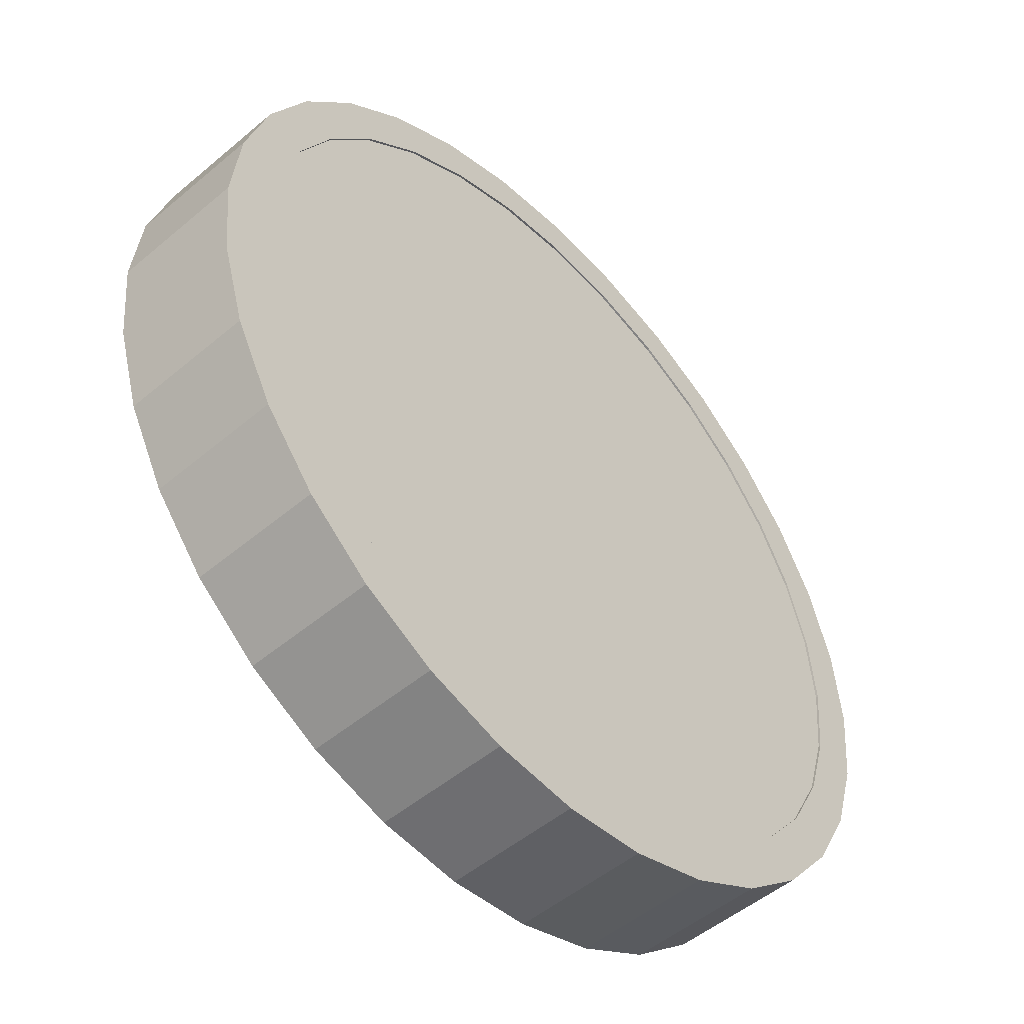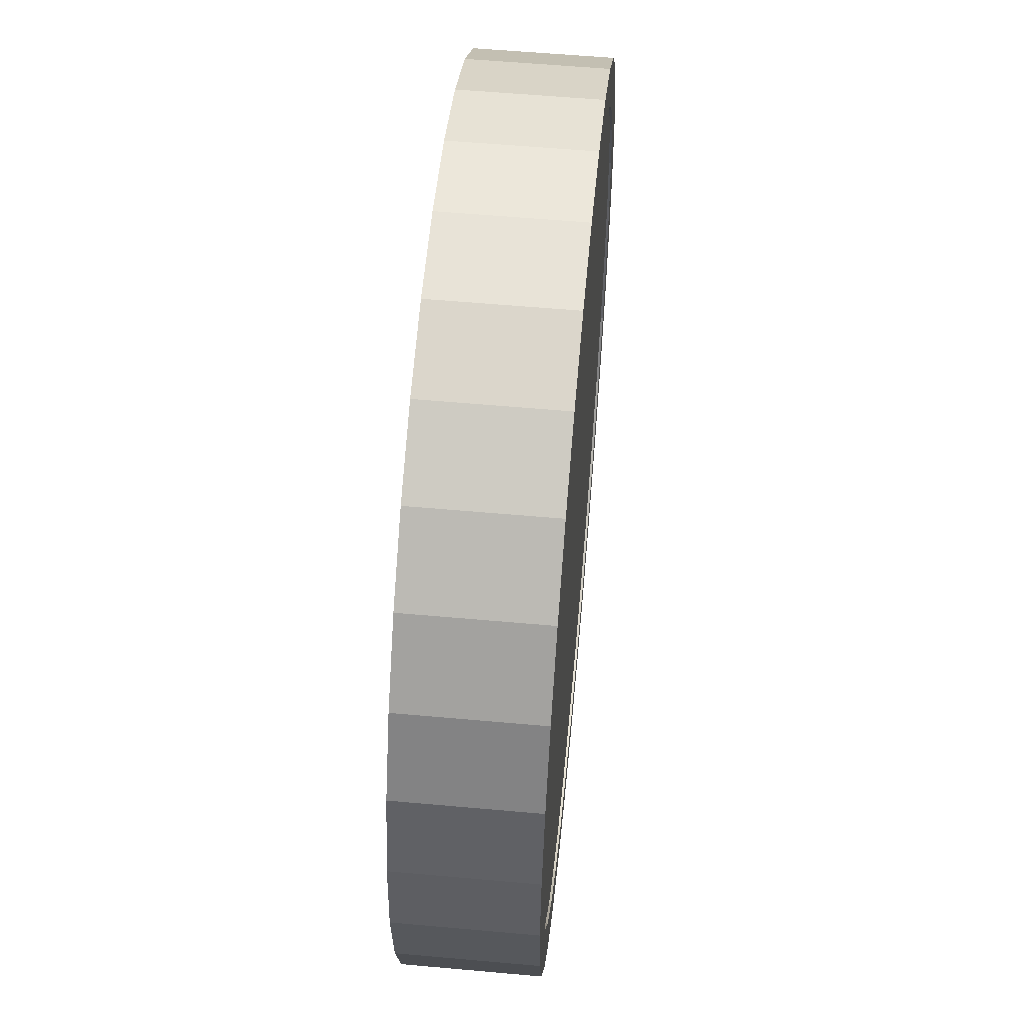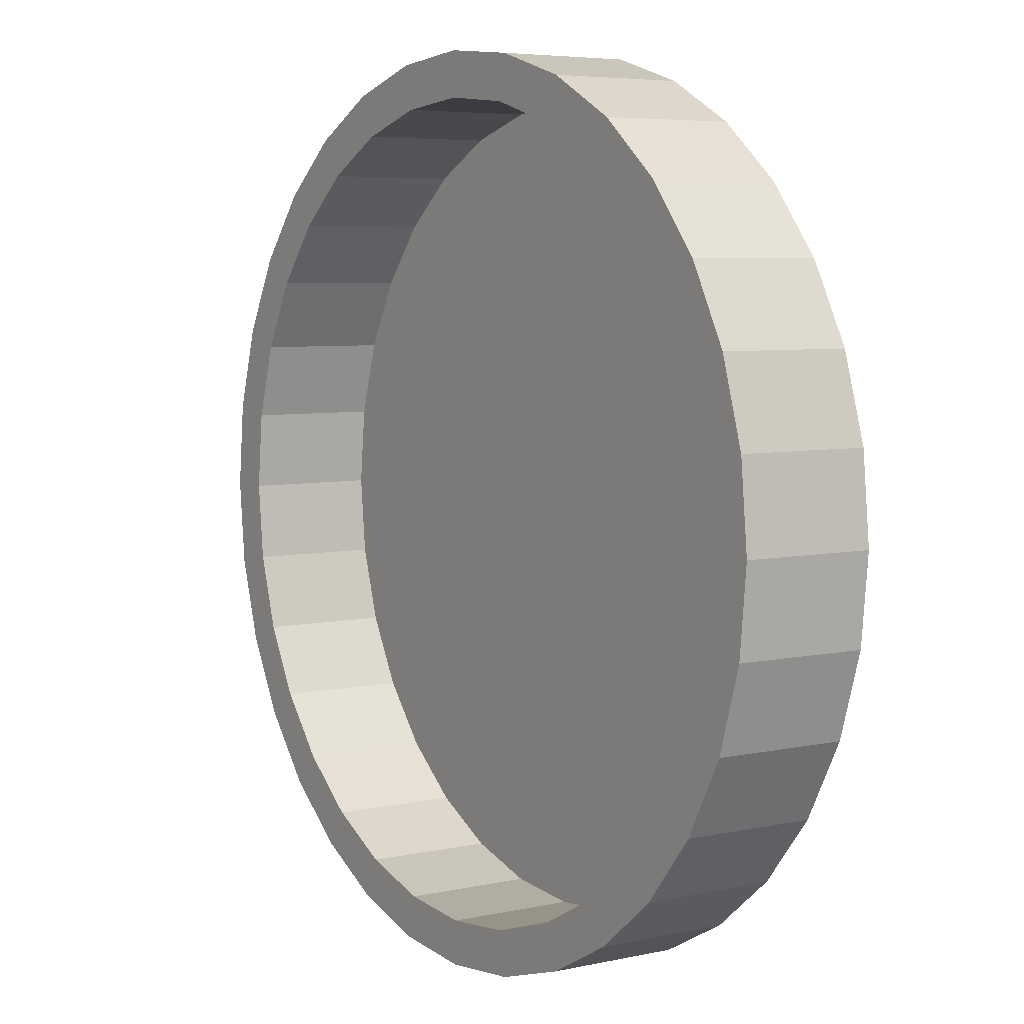
<metadata>
{"format":"obj","ext":"obj","renderer":"f3d","projection":"perspective","resolution":1024,"background":"white","views":[{"elev":-50.7,"azim":-47.4,"up":"+Z"},{"elev":56.4,"azim":-84.6,"up":"+Z"},{"elev":5.6,"azim":-123.9,"up":"+Z"}]}
</metadata>
<code>
o Cylinder.001
v 0 1.47 -5
v 0.9755 1.47 -4.904
v 0.9755 0.005 -4.904
v 0.9526 0.005 -4.906
v 0 0.005 -5
v 0 1.47 -4.5
v 1.891 0.005 -4.626
v -0.9754 1.47 -4.904
v -0.0228 0.005 -4.998
v 0.8779 1.47 -4.414
v -0.8779 1.47 -4.414
v 1.913 1.47 -4.619
v 1.913 0.005 -4.619
v 1.913 0.005 -4.619
v -0.9754 0.005 -4.904
v 0.8779 0.005 -4.414
v 0.8574 0.005 -4.416
v 0 0.005 -4.5
v -0.02052 0.005 -4.498
v 2.758 0.005 -4.168
v -1.913 1.47 -4.619
v -0.9974 0.005 -4.897
v -1.722 1.47 -4.157
v 1.722 1.47 -4.157
v 1.702 0.005 -4.163
v -0.8779 0.005 -4.414
v 2.778 1.47 -4.157
v 2.778 0.005 -4.157
v -1.913 0.005 -4.619
v -0.8976 0.005 -4.408
v 2.5 1.47 -3.742
v 1.722 0.005 -4.157
v 3.518 0.005 -3.55
v -2.778 1.47 -4.157
v -1.934 0.005 -4.609
v -2.5 1.47 -3.742
v -1.722 0.005 -4.157
v 2.5 0.005 -3.742
v 2.482 0.005 -3.751
v 3.182 1.47 -3.182
v 3.536 1.47 -3.536
v 3.536 0.005 -3.536
v -2.778 0.005 -4.157
v -1.74 0.005 -4.148
v 3.166 0.005 -3.195
v 3.182 0.005 -3.182
v 4.143 0.005 -2.796
v -3.536 1.47 -3.536
v -2.796 0.005 -4.143
v -3.182 1.47 -3.182
v -2.5 0.005 -3.742
v 3.742 1.47 -2.5
v 3.729 0.005 -2.516
v 4.157 1.47 -2.778
v 4.157 0.005 -2.778
v -3.536 0.005 -3.536
v -2.516 0.005 -3.729
v 3.742 0.005 -2.5
v 4.609 0.005 -1.934
v -4.157 1.47 -2.778
v -3.55 0.005 -3.518
v -3.742 1.47 -2.5
v -3.182 0.005 -3.182
v 4.157 1.47 -1.722
v 4.148 0.005 -1.74
v 4.619 1.47 -1.913
v 4.619 0.005 -1.913
v -4.157 0.005 -2.778
v -3.195 0.005 -3.166
v 4.157 0.005 -1.722
v 4.897 0.005 -0.9974
v -4.619 1.47 -1.913
v -4.168 0.005 -2.758
v -4.157 1.47 -1.722
v -3.742 0.005 -2.5
v 4.414 1.47 -0.8779
v 4.408 0.005 -0.8976
v 4.904 1.47 -0.9755
v 4.904 0.005 -0.9755
v -4.619 0.005 -1.913
v -3.751 0.005 -2.482
v 4.414 0.005 -0.8779
v 4.998 0.005 -0.0228
v -4.904 1.47 -0.9755
v -4.626 0.005 -1.891
v -4.414 1.47 -0.8779
v -4.157 0.005 -1.722
v 4.5 1.47 -0
v 4.498 0.005 -0.02052
v 5 1.47 -0
v 5 0.005 -0
v -4.904 0.005 -0.9755
v -4.163 0.005 -1.702
v 4.5 0.005 -0
v 4.906 0.005 0.9526
v -5 1.47 -5e-06
v -4.906 0.005 -0.9527
v -4.5 1.47 -4e-06
v -4.414 0.005 -0.8779
v 4.904 1.47 0.9755
v 4.416 0.005 0.8574
v 4.904 0.005 0.9755
v -5 0.005 -5e-06
v -4.416 0.005 -0.8574
v 4.414 1.47 0.8779
v 4.414 0.005 0.8779
v 4.626 0.005 1.891
v -4.904 1.47 0.9754
v -4.998 0.005 0.0228
v -4.5 0.005 -4e-06
v 4.619 1.47 1.913
v 4.163 0.005 1.702
v 4.619 0.005 1.913
v -4.904 0.005 0.9754
v -4.414 1.47 0.8779
v -4.498 0.005 0.02052
v 4.157 1.47 1.722
v 4.157 0.005 1.722
v 4.168 0.005 2.758
v -4.619 1.47 1.913
v -4.897 0.005 0.9974
v -4.414 0.005 0.8779
v 4.157 1.47 2.778
v 3.751 0.005 2.482
v 4.157 0.005 2.778
v -4.619 0.005 1.913
v -4.157 1.47 1.722
v -4.408 0.005 0.8976
v 3.742 1.47 2.5
v 3.742 0.005 2.5
v 3.55 0.005 3.518
v -4.157 1.47 2.778
v -4.609 0.005 1.934
v -4.157 0.005 1.722
v 3.536 1.47 3.536
v 3.195 0.005 3.166
v 3.536 0.005 3.536
v -4.157 0.005 2.778
v -3.742 1.47 2.5
v -4.148 0.005 1.74
v 3.182 1.47 3.182
v 3.182 0.005 3.182
v 2.796 0.005 4.143
v -3.536 1.47 3.536
v -4.143 0.005 2.796
v -3.742 0.005 2.5
v 2.778 1.47 4.157
v 2.516 0.005 3.729
v 2.778 0.005 4.157
v -3.536 0.005 3.536
v -3.182 1.47 3.182
v -3.729 0.005 2.516
v 2.5 1.47 3.742
v 2.5 0.005 3.742
v 1.934 0.005 4.609
v -2.778 1.47 4.157
v -3.518 0.005 3.55
v -3.182 0.005 3.182
v 1.913 1.47 4.619
v 1.74 0.005 4.148
v 1.913 0.005 4.619
v -2.778 0.005 4.157
v -2.5 1.47 3.742
v -3.166 0.005 3.195
v 1.722 1.47 4.157
v 1.722 0.005 4.157
v 0.9974 0.005 4.897
v -1.913 1.47 4.619
v -2.758 0.005 4.168
v -2.5 0.005 3.742
v 0.9755 1.47 4.904
v 0.8976 0.005 4.408
v 0.9755 0.005 4.904
v -1.913 0.005 4.619
v -1.722 1.47 4.157
v -2.482 0.005 3.751
v 0.8779 1.47 4.414
v 0.8779 0.005 4.414
v 0.0228 0.005 4.998
v -0.9755 1.47 4.904
v -1.891 0.005 4.626
v -1.722 0.005 4.157
v -2e-06 1.47 5
v 0.02052 0.005 4.498
v -2e-06 0.005 5
v -0.9755 0.005 4.904
v -0.8779 1.47 4.414
v -1.702 0.005 4.163
v -1e-06 1.47 4.5
v -1e-06 0.005 4.5
v -0.9526 0.005 4.906
v -0.8779 0.005 4.414
v -0.8574 0.005 4.416
v 0.9755 -0.005 -4.904
v 0.9592 -0.005 -4.906
v 0 -0.005 -5
v 0.9755 -0.03007 -4.904
v 1.898 -0.005 -4.624
v 1.913 -0.03007 -4.619
v 0 -0.03007 -5
v 0.8779 -0.03007 -4.414
v 1.913 -0.005 -4.619
v 1.913 -0.005 -4.619
v -0.0163 -0.005 -4.998
v 1.722 -0.03007 -4.157
v 2.763 -0.005 -4.165
v 2.778 -0.03007 -4.157
v 0 -0.03007 -4.5
v -0.9754 -0.03007 -4.904
v -0.9754 -0.005 -4.904
v 1.708 -0.005 -4.162
v 0.8779 -0.005 -4.414
v 2.778 -0.005 -4.157
v 0.8632 -0.005 -4.415
v 0 -0.005 -4.5
v -0.9911 -0.005 -4.899
v 2.5 -0.03007 -3.742
v 1.722 -0.005 -4.157
v 3.523 -0.005 -3.546
v 3.536 -0.03007 -3.536
v -0.8779 -0.03007 -4.414
v -0.01467 -0.005 -4.499
v -1.913 -0.03007 -4.619
v -1.913 -0.005 -4.619
v 3.182 -0.03007 -3.182
v 2.487 -0.005 -3.749
v 3.536 -0.005 -3.536
v -0.8779 -0.005 -4.414
v -1.928 -0.005 -4.612
v 3.171 -0.005 -3.191
v 2.5 -0.005 -3.742
v 4.157 -0.03007 -2.778
v 4.147 -0.005 -2.791
v -1.722 -0.03007 -4.157
v -0.892 -0.005 -4.409
v -2.778 -0.03007 -4.157
v -2.778 -0.005 -4.157
v 3.182 -0.005 -3.182
v 3.742 -0.03007 -2.5
v 4.157 -0.005 -2.778
v -1.722 -0.005 -4.157
v -2.791 -0.005 -4.147
v 3.732 -0.005 -2.511
v 4.619 -0.03007 -1.913
v 4.612 -0.005 -1.928
v -1.735 -0.005 -4.151
v -2.5 -0.03007 -3.742
v -3.536 -0.03007 -3.536
v -3.536 -0.005 -3.536
v 3.742 -0.005 -2.5
v 4.157 -0.03007 -1.722
v 4.619 -0.005 -1.913
v -2.5 -0.005 -3.742
v -3.546 -0.005 -3.523
v 4.151 -0.005 -1.735
v 4.414 -0.03007 -0.8779
v 4.899 -0.005 -0.9911
v 4.904 -0.03007 -0.9755
v -2.511 -0.005 -3.732
v -3.182 -0.03007 -3.182
v -4.157 -0.03007 -2.778
v -4.157 -0.005 -2.778
v 4.157 -0.005 -1.722
v 4.409 -0.005 -0.892
v 4.904 -0.005 -0.9755
v -3.182 -0.005 -3.182
v -4.165 -0.005 -2.763
v 4.5 -0.03007 -0
v 4.414 -0.005 -0.8779
v 4.998 -0.005 -0.0163
v 5 -0.03007 -0
v -3.191 -0.005 -3.171
v -3.742 -0.03007 -2.5
v -4.619 -0.03007 -1.913
v -4.619 -0.005 -1.913
v 4.499 -0.005 -0.01467
v 5 -0.005 -0
v -3.742 -0.005 -2.5
v -4.624 -0.005 -1.898
v 4.5 -0.005 -0
v 4.414 -0.03007 0.8779
v 4.906 -0.005 0.9591
v 4.904 -0.03007 0.9755
v -3.749 -0.005 -2.487
v -4.157 -0.03007 -1.722
v -4.904 -0.03007 -0.9755
v -4.904 -0.005 -0.9755
v 4.415 -0.005 0.8632
v 4.904 -0.005 0.9755
v -4.157 -0.005 -1.722
v -4.906 -0.005 -0.9592
v 4.414 -0.005 0.8779
v 4.157 -0.03007 1.722
v 4.624 -0.005 1.898
v 4.619 -0.03007 1.913
v -4.162 -0.005 -1.708
v -4.414 -0.03007 -0.8779
v -5 -0.03007 -5e-06
v -5 -0.005 -5e-06
v 4.162 -0.005 1.708
v 4.619 -0.005 1.913
v -4.414 -0.005 -0.8779
v -4.5 -0.03007 -4e-06
v -4.998 -0.005 0.0163
v 4.157 -0.005 1.722
v 3.742 -0.03007 2.5
v 4.165 -0.005 2.763
v 4.157 -0.03007 2.778
v -4.415 -0.005 -0.8632
v -4.5 -0.005 -4e-06
v -4.414 -0.03007 0.8779
v -4.904 -0.03007 0.9754
v -4.904 -0.005 0.9754
v 3.749 -0.005 2.487
v 4.157 -0.005 2.778
v -4.499 -0.005 0.01467
v -4.414 -0.005 0.8779
v -4.899 -0.005 0.9911
v 3.742 -0.005 2.5
v 3.182 -0.03007 3.182
v 3.546 -0.005 3.523
v 3.536 -0.03007 3.536
v -4.157 -0.03007 1.722
v -4.409 -0.005 0.892
v -4.619 -0.03007 1.913
v -4.619 -0.005 1.913
v 3.191 -0.005 3.171
v 3.536 -0.005 3.536
v -4.157 -0.005 1.722
v -4.612 -0.005 1.928
v 3.182 -0.005 3.182
v 2.5 -0.03007 3.742
v 2.791 -0.005 4.147
v 2.778 -0.03007 4.157
v -3.742 -0.03007 2.5
v -4.151 -0.005 1.735
v -4.157 -0.03007 2.778
v -4.157 -0.005 2.778
v 2.511 -0.005 3.732
v 2.778 -0.005 4.157
v -3.742 -0.005 2.5
v -4.147 -0.005 2.791
v 2.5 -0.005 3.742
v 1.722 -0.03007 4.157
v 1.928 -0.005 4.612
v 1.913 -0.03007 4.619
v -3.182 -0.03007 3.182
v -3.732 -0.005 2.511
v -3.536 -0.03007 3.536
v -3.536 -0.005 3.536
v 1.735 -0.005 4.151
v 1.913 -0.005 4.619
v -3.182 -0.005 3.182
v -3.523 -0.005 3.546
v 1.722 -0.005 4.157
v 0.8779 -0.03007 4.414
v 0.9911 -0.005 4.899
v 0.9755 -0.03007 4.904
v -2.5 -0.03007 3.742
v -3.171 -0.005 3.191
v -2.778 -0.03007 4.157
v -2.778 -0.005 4.157
v 0.892 -0.005 4.409
v 0.9755 -0.005 4.904
v -2.5 -0.005 3.742
v -2.763 -0.005 4.165
v 0.8779 -0.005 4.414
v -1e-06 -0.03007 4.5
v 0.0163 -0.005 4.998
v -2e-06 -0.03007 5
v -1.722 -0.03007 4.157
v -2.487 -0.005 3.749
v -1.913 -0.03007 4.619
v -1.913 -0.005 4.619
v 0.01467 -0.005 4.499
v -2e-06 -0.005 5
v -1.722 -0.005 4.157
v -1.898 -0.005 4.624
v -1e-06 -0.005 4.5
v -0.9755 -0.03007 4.904
v -0.9592 -0.005 4.906
v -0.8779 -0.03007 4.414
v -1.708 -0.005 4.162
v -0.9755 -0.005 4.904
v -0.8632 -0.005 4.415
v -0.8779 -0.005 4.414
f 1 2 3 4
f 5 1 4
f 2 1 6
f 3 2 7
f 8 1 5 9
f 2 6 10
f 11 6 1
f 12 13 14 7 2
f 15 8 9
f 11 1 8
f 12 2 10
f 16 10 6 17
f 18 6 11 19
f 13 12 20
f 21 8 15 22
f 23 11 8
f 12 10 24
f 25 10 16
f 17 6 18
f 19 11 26
f 12 27 28 20
f 29 21 22
f 8 21 23
f 26 11 23 30
f 12 24 31
f 32 24 10 25
f 12 31 27
f 28 27 33
f 34 21 29 35
f 36 23 21
f 30 23 37
f 38 31 24 39
f 39 24 32
f 27 31 40
f 27 41 42 33
f 43 34 35
f 36 21 34
f 37 23 36 44
f 45 31 38
f 27 40 41
f 46 40 31 45
f 42 41 47
f 48 34 43 49
f 50 36 34
f 44 36 51
f 41 40 52
f 53 40 46
f 41 54 55 47
f 56 48 49
f 34 48 50
f 51 36 50 57
f 41 52 54
f 58 52 40 53
f 55 54 59
f 60 48 56 61
f 62 50 48
f 57 50 63
f 54 52 64
f 65 52 58
f 54 66 67 59
f 68 60 61
f 62 48 60
f 63 50 62 69
f 54 64 66
f 70 64 52 65
f 67 66 71
f 72 60 68 73
f 74 62 60
f 69 62 75
f 66 64 76
f 77 64 70
f 66 78 79 71
f 80 72 73
f 60 72 74
f 75 62 74 81
f 66 76 78
f 82 76 64 77
f 79 78 83
f 84 72 80 85
f 86 74 72
f 81 74 87
f 78 76 88
f 89 76 82
f 78 90 91 83
f 92 84 85
f 86 72 84
f 87 74 86 93
f 90 78 88
f 94 88 76 89
f 91 90 95
f 96 84 92 97
f 98 86 84
f 93 86 99
f 88 100 90
f 101 88 94
f 90 100 102 95
f 103 96 97
f 84 96 98
f 99 86 98 104
f 88 105 100
f 106 105 88 101
f 102 100 107
f 108 96 103 109
f 96 108 98
f 104 98 110
f 111 100 105
f 112 105 106
f 100 111 113 107
f 114 108 109
f 108 115 98
f 110 98 115 116
f 105 117 111
f 118 117 105 112
f 113 111 119
f 120 108 114 121
f 108 120 115
f 116 115 122
f 117 123 111
f 124 117 118
f 111 123 125 119
f 126 120 121
f 120 127 115
f 122 115 127 128
f 117 129 123
f 130 129 117 124
f 125 123 131
f 132 120 126 133
f 132 127 120
f 128 127 134
f 129 135 123
f 136 129 130
f 123 135 137 131
f 138 132 133
f 132 139 127
f 134 127 139 140
f 129 141 135
f 142 141 129 136
f 137 135 143
f 144 132 138 145
f 132 144 139
f 140 139 146
f 141 147 135
f 148 141 142
f 135 147 149 143
f 150 144 145
f 144 151 139
f 146 139 151 152
f 141 153 147
f 154 153 141 148
f 149 147 155
f 156 144 150 157
f 156 151 144
f 152 151 158
f 153 159 147
f 160 153 154
f 147 159 161 155
f 162 156 157
f 156 163 151
f 158 151 163 164
f 153 165 159
f 166 165 153 160
f 161 159 167
f 168 156 162 169
f 156 168 163
f 164 163 170
f 165 171 159
f 172 165 166
f 159 171 173 167
f 174 168 169
f 168 175 163
f 170 163 175 176
f 165 177 171
f 178 177 165 172
f 173 171 179
f 180 168 174 181
f 180 175 168
f 176 175 182
f 177 183 171
f 184 177 178
f 171 183 185 179
f 186 180 181
f 180 187 175
f 182 175 187 188
f 177 189 183
f 190 189 177 184
f 185 183 191
f 183 180 186 191
f 180 189 187
f 188 187 192
f 180 183 189
f 193 189 190
f 192 187 189 193
f 3 194 195 4
f 196 5 4 195
f 194 197 195
f 197 194 198 199
f 200 196 195 197
f 197 199 201
f 199 198 202 203
f 200 197 201
f 196 200 204
f 199 205 201
f 199 203 206 207
f 200 201 208
f 209 210 204 200
f 207 205 199
f 201 205 211 212
f 213 207 206
f 209 200 208
f 208 201 214 215
f 210 209 216
f 207 217 205
f 201 212 214
f 205 218 211
f 207 213 219 220
f 209 208 221
f 208 215 222
f 223 224 216 209
f 207 225 217
f 205 217 226 218
f 207 220 225
f 227 220 219
f 221 223 209
f 221 208 222 228
f 224 223 229
f 217 225 230 231
f 217 231 226
f 220 232 225
f 220 227 233 232
f 221 234 223
f 221 228 235
f 236 237 229 223
f 225 238 230
f 232 239 225
f 240 232 233
f 234 221 235 241
f 236 223 234
f 237 236 242
f 225 239 243 238
f 244 239 232
f 232 240 245 244
f 234 241 246
f 234 247 236
f 248 249 242 236
f 239 250 243
f 244 251 239
f 252 244 245
f 247 234 246 253
f 247 248 236
f 249 248 254
f 239 251 255 250
f 244 256 251
f 244 252 257 258
f 247 253 259
f 247 260 248
f 261 262 254 248
f 251 263 255
f 244 258 256
f 251 256 264 263
f 265 258 257
f 260 247 259 266
f 261 248 260
f 262 261 267
f 256 258 268
f 256 269 264
f 258 265 270 271
f 260 266 272
f 260 273 261
f 274 275 267 261
f 256 268 276 269
f 258 271 268
f 277 271 270
f 273 260 272 278
f 273 274 261
f 275 274 279
f 268 280 276
f 281 268 271
f 271 277 282 283
f 273 278 284
f 273 285 274
f 286 287 279 274
f 268 281 288 280
f 281 271 283
f 289 283 282
f 285 273 284 290
f 286 274 285
f 287 286 291
f 281 292 288
f 293 281 283
f 283 289 294 295
f 285 290 296
f 285 297 286
f 298 299 291 286
f 281 293 300 292
f 283 295 293
f 301 295 294
f 297 285 296 302
f 297 303 286
f 303 298 286
f 299 298 304
f 293 305 300
f 306 293 295
f 295 301 307 308
f 297 302 309
f 303 297 309 310
f 298 303 311
f 312 313 304 298
f 293 306 314 305
f 306 295 308
f 315 308 307
f 303 310 316
f 312 298 311
f 311 303 316 317
f 313 312 318
f 306 319 314
f 320 306 308
f 308 315 321 322
f 312 311 323
f 311 317 324
f 325 326 318 312
f 306 320 327 319
f 308 322 320
f 328 322 321
f 312 323 325
f 323 311 324 329
f 326 325 330
f 320 331 327
f 332 320 322
f 322 328 333 334
f 325 323 335
f 323 329 336
f 337 338 330 325
f 320 332 339 331
f 332 322 334
f 340 334 333
f 337 325 335
f 335 323 336 341
f 338 337 342
f 332 343 339
f 344 332 334
f 334 340 345 346
f 337 335 347
f 335 341 348
f 349 350 342 337
f 332 344 351 343
f 334 346 344
f 352 346 345
f 337 347 349
f 347 335 348 353
f 350 349 354
f 344 355 351
f 356 344 346
f 346 352 357 358
f 349 347 359
f 347 353 360
f 361 362 354 349
f 344 356 363 355
f 356 346 358
f 364 358 357
f 361 349 359
f 359 347 360 365
f 362 361 366
f 356 367 363
f 368 356 358
f 358 364 369 370
f 361 359 371
f 359 365 372
f 373 374 366 361
f 356 368 375 367
f 358 370 368
f 376 370 369
f 361 371 373
f 371 359 372 377
f 374 373 378
f 368 379 375
f 370 380 368
f 370 376 381 380
f 373 371 382
f 371 377 383
f 380 384 378 373
f 368 382 385 379
f 380 382 368
f 384 380 381
f 380 373 382
f 382 371 383 386
f 382 386 385
f 5 196 204 9
f 210 15 9 204
f 203 202 13
f 13 202 14
f 7 14 198
f 198 14 202
f 28 206 20
f 28 213 206
f 42 227 219 33
f 213 28 33 219
f 55 240 233 47
f 227 42 47 233
f 67 252 245 59
f 240 55 59 245
f 79 265 257 71
f 252 67 71 257
f 91 277 270 83
f 265 79 83 270
f 102 289 282 95
f 277 91 95 282
f 113 301 294 107
f 289 102 107 294
f 125 315 307 119
f 301 113 119 307
f 137 328 321 131
f 315 125 131 321
f 149 340 333 143
f 328 137 143 333
f 161 352 345 155
f 340 149 155 345
f 173 364 357 167
f 352 161 167 357
f 185 376 369 179
f 364 173 179 369
f 186 384 381 191
f 376 185 191 381
f 174 374 378 181
f 384 186 181 378
f 162 362 366 169
f 374 174 169 366
f 150 350 354 157
f 362 162 157 354
f 138 338 342 145
f 350 150 145 342
f 126 326 330 133
f 338 138 133 330
f 114 313 318 121
f 326 126 121 318
f 103 299 304 109
f 313 114 109 304
f 92 287 291 97
f 299 103 97 291
f 80 275 279 85
f 287 92 85 279
f 68 262 267 73
f 275 80 73 267
f 56 249 254 61
f 262 68 61 254
f 43 237 242 49
f 249 56 49 242
f 29 224 229 35
f 237 43 35 229
f 15 210 216 22
f 224 29 22 216
f 194 3 7 198
f 203 20 206
f 203 13 20
f 152 158 164 170 176 182 188 192 193 190 184 178 172 166 160 154 148 142 136 130 124 118 112 106 101 94 89 82 77 70 65 58 53 46 45 38 39 32 25 16 17 18 19 26 30 37 44 51 57 63 69 75 81 87 93 99 104 110 116 122 128 134 140 146
f 372 365 360 353 348 341 336 329 324 317 316 310 309 302 296 290 284 278 272 266 259 253 246 241 235 228 222 215 214 212 211 218 226 231 230 238 243 250 255 263 264 269 276 280 288 292 300 305 314 319 327 331 339 343 351 355 363 367 375 379 385 386 383 377

</code>
